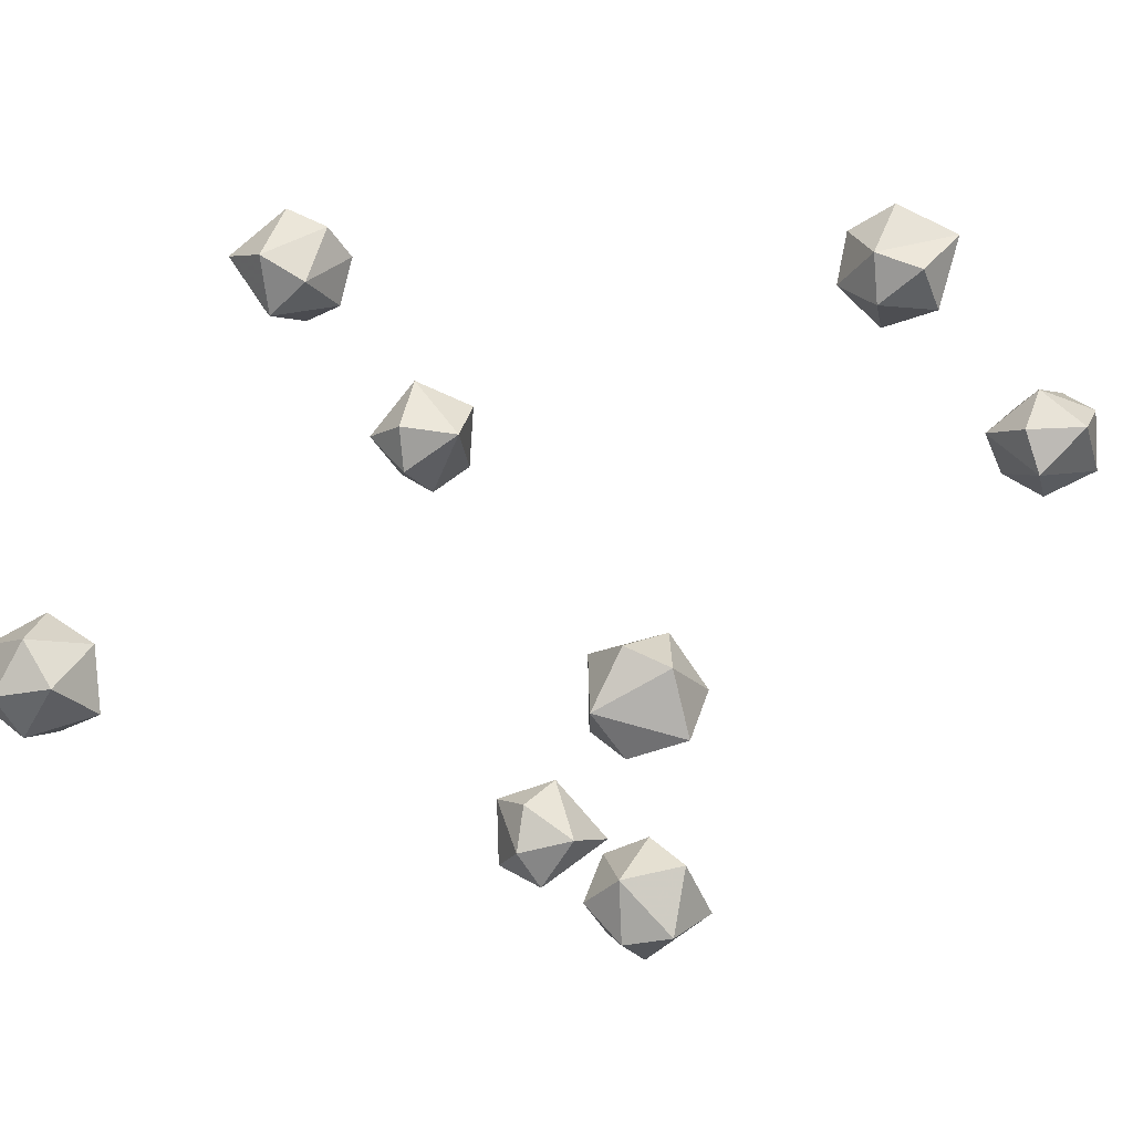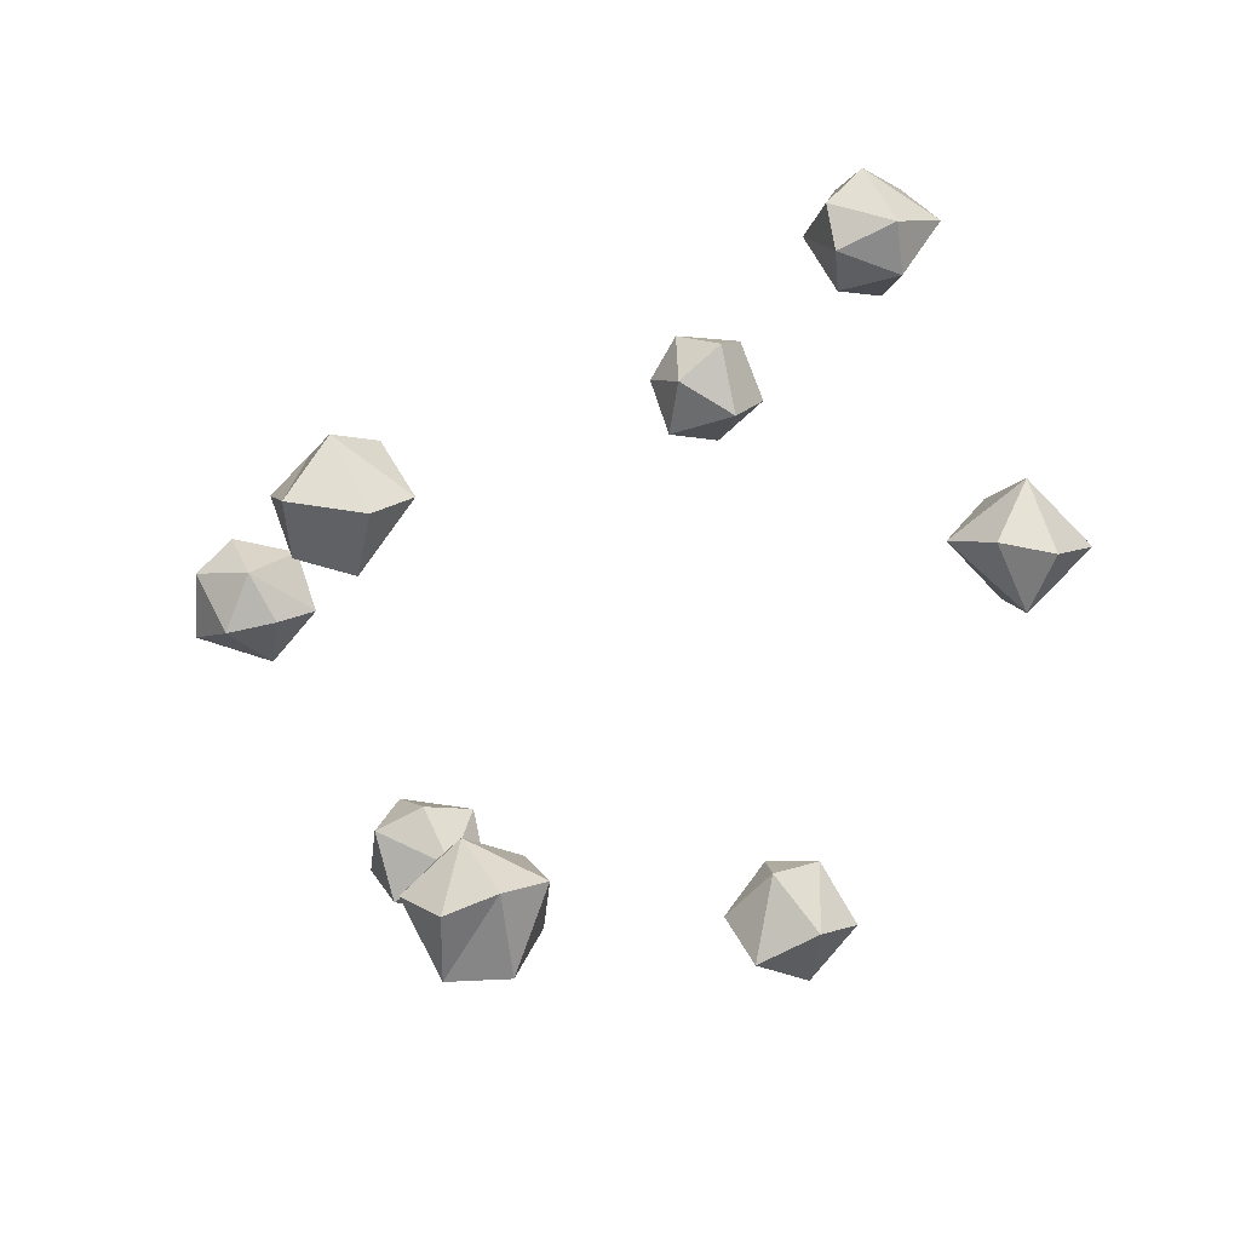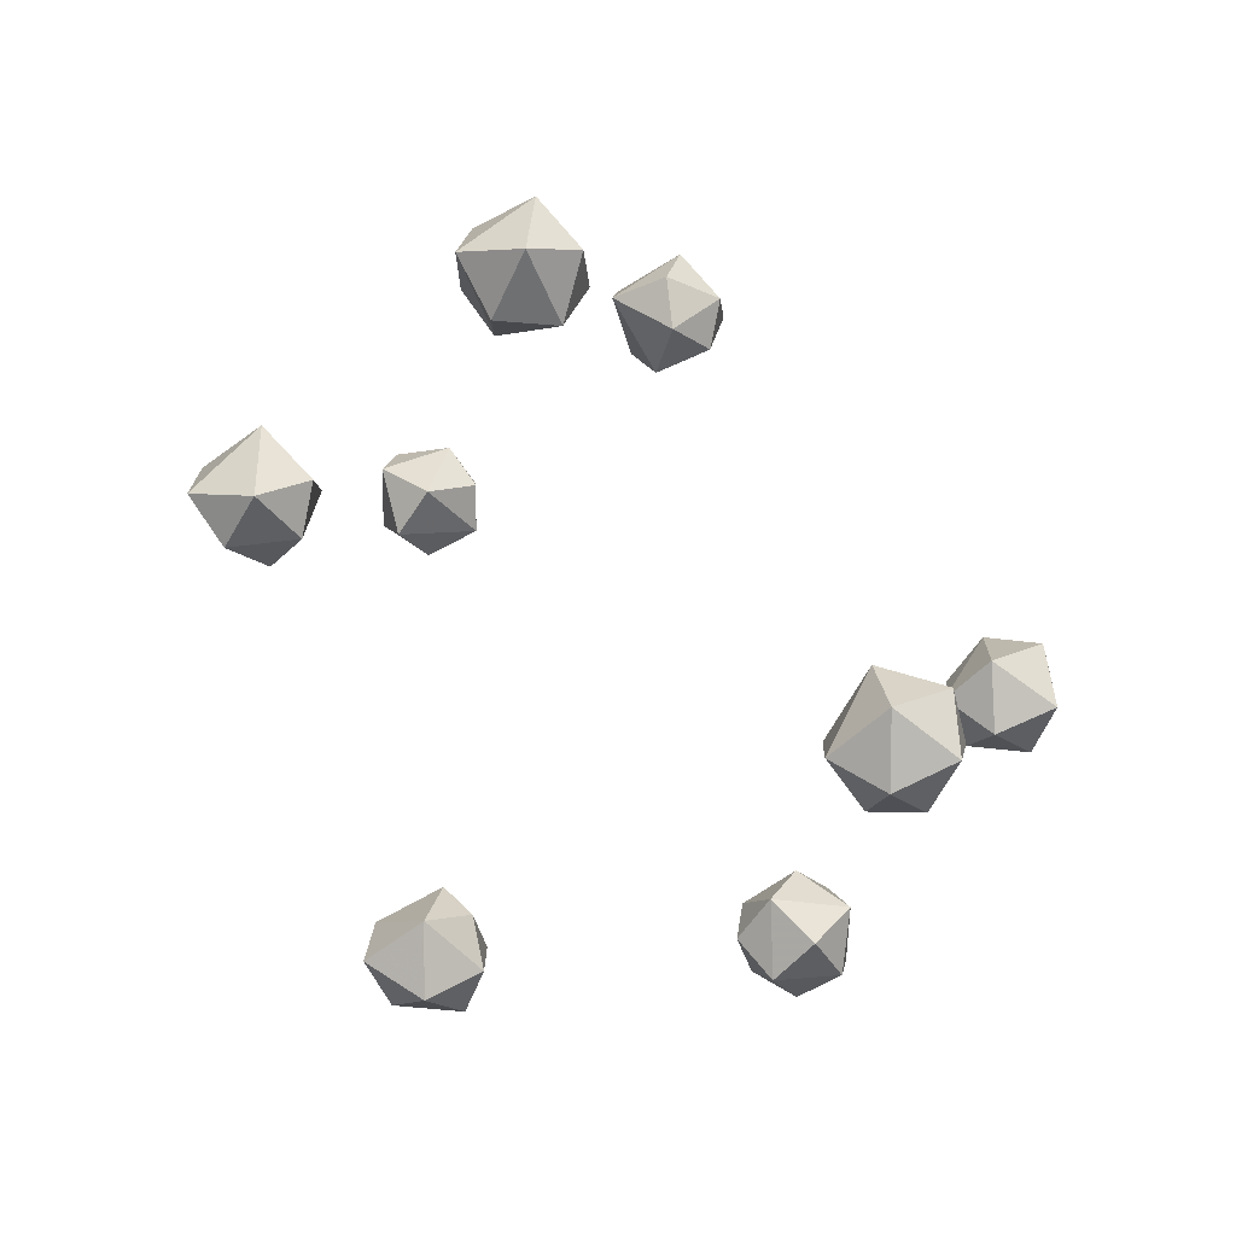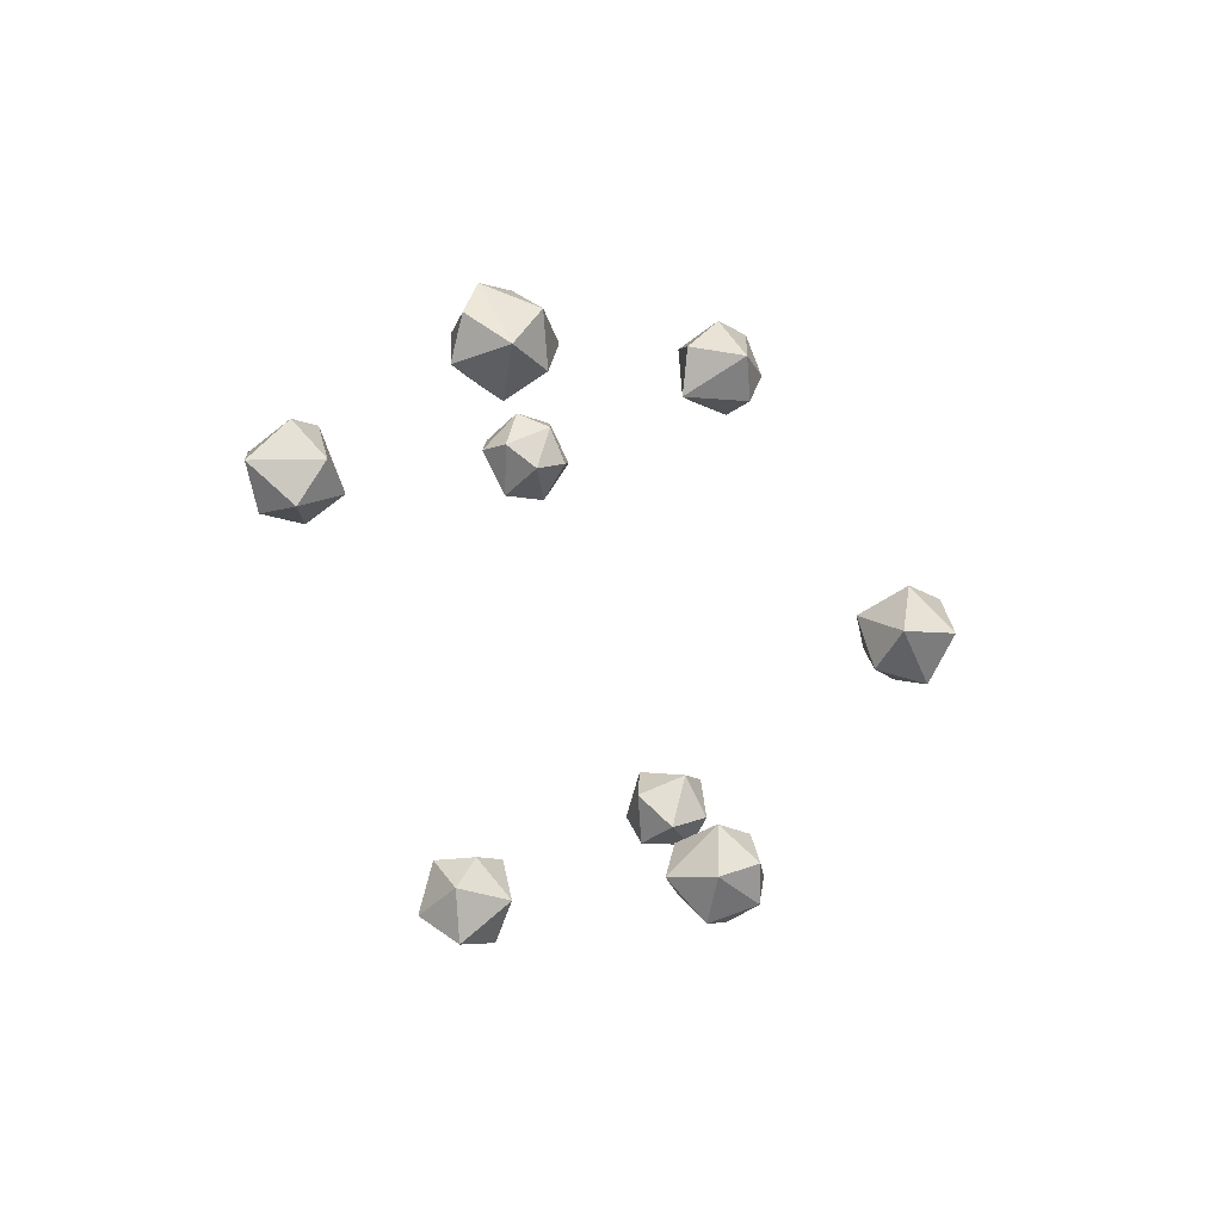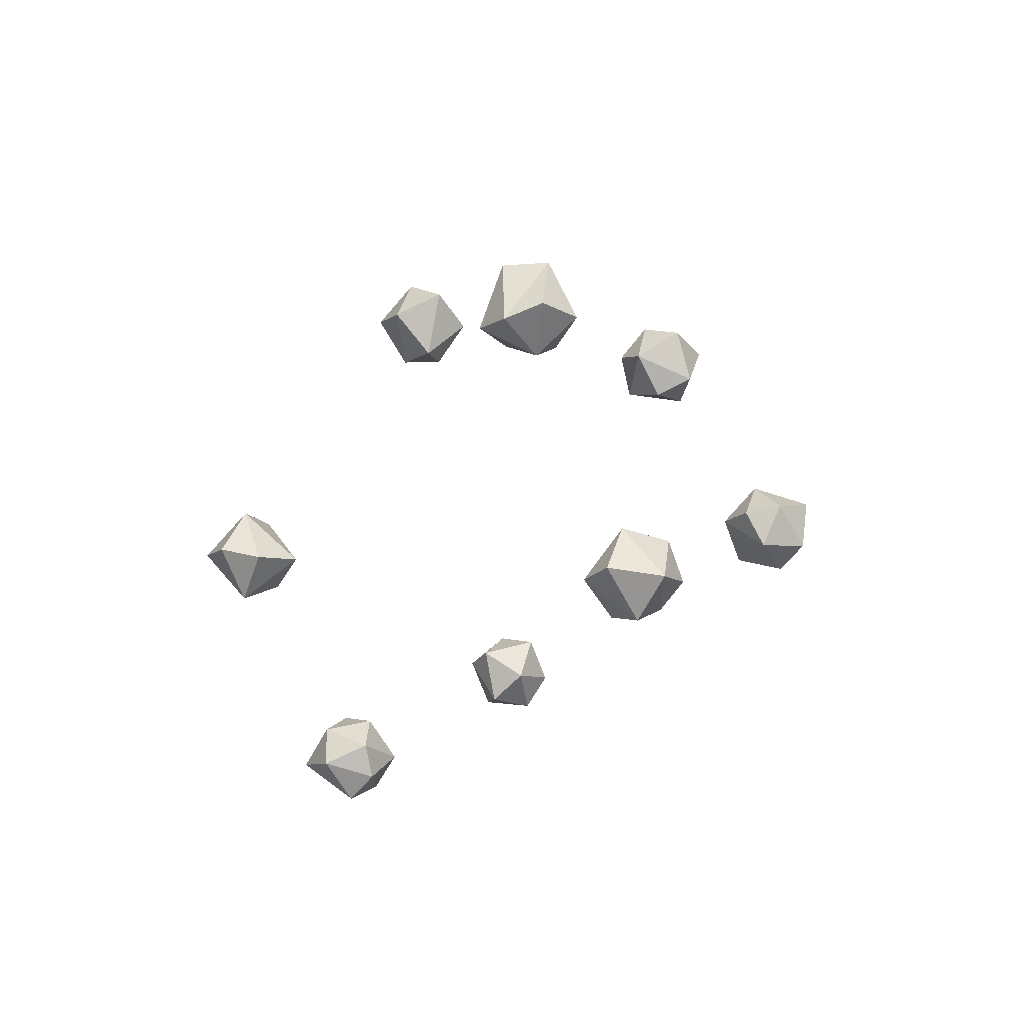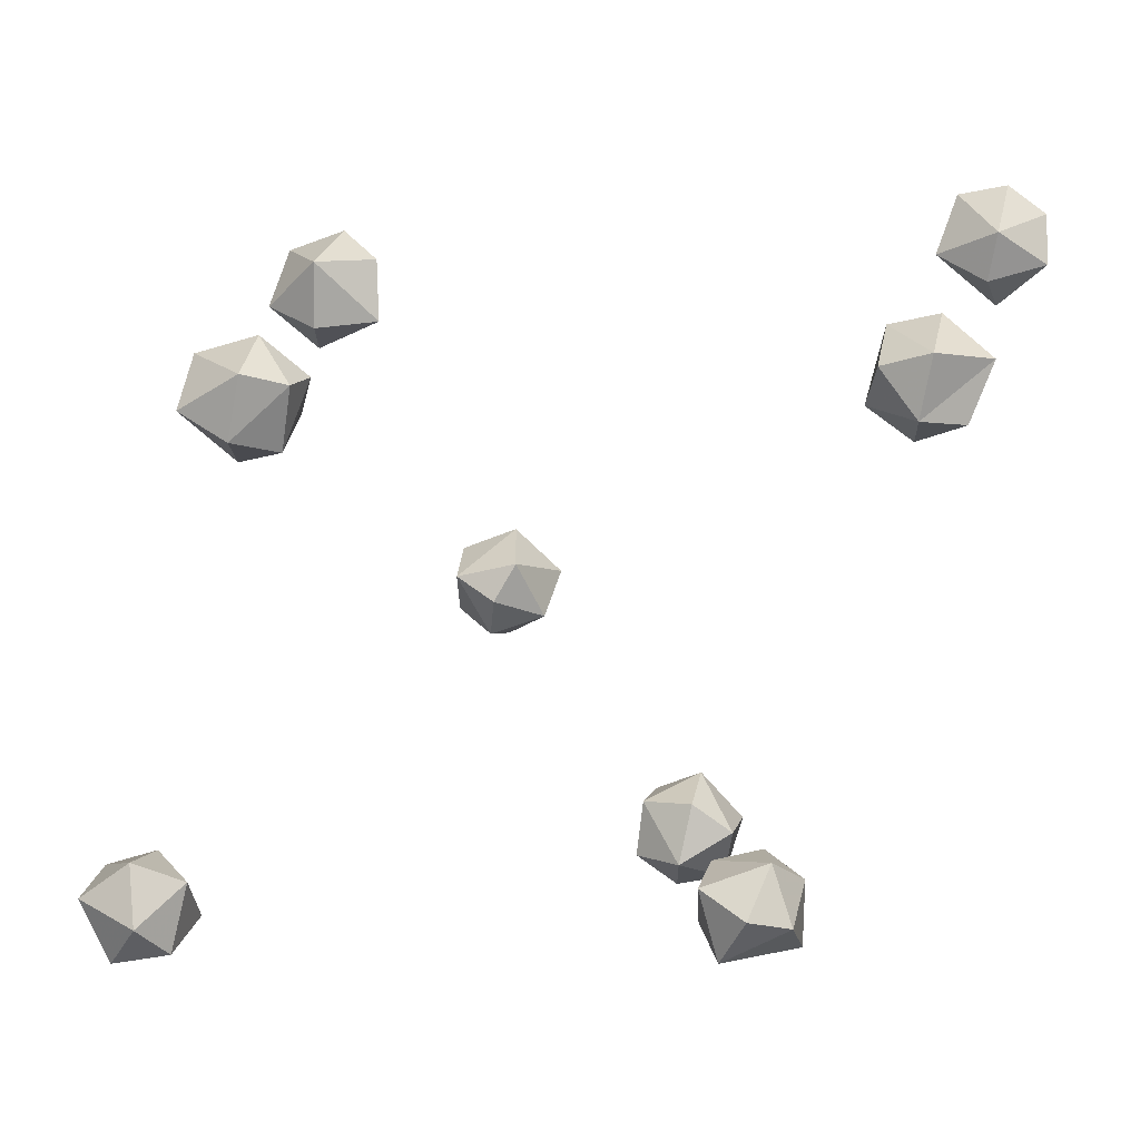
<metadata>
{"format":"obj","ext":"obj","renderer":"f3d","projection":"perspective","resolution":1024,"background":"white","views":[{"elev":6.2,"azim":67.6,"up":"+Z"},{"elev":37.1,"azim":-171.8,"up":"+Z"},{"elev":1.3,"azim":-25.7,"up":"+Z"},{"elev":63.8,"azim":128.0,"up":"+Y"},{"elev":51.2,"azim":6.6,"up":"+Y"},{"elev":59.9,"azim":50.3,"up":"+Z"}]}
</metadata>
<code>
o Dots_02
v -0.3129 0.4345 0.4786
v -0.2773 0.4248 0.4093
v -0.2622 0.3721 0.4792
v -0.2043 0.4078 0.4046
v -0.2528 0.4719 0.3964
v -0.2766 0.5056 0.4462
v -0.2674 0.4959 0.5095
v -0.2218 0.4365 0.5397
v -0.1889 0.3905 0.482
v -0.2047 0.5014 0.4166
v -0.1581 0.4408 0.448
v -0.2017 0.5174 0.4784
v -0.186 0.4793 0.5167
v -0.04587 0.009162 0.02645
v -0.02827 0.0772 0.06377
v -0.0844 0.06918 -0.02443
v -0.04298 0.01633 -0.05698
v 0.02517 -0.001789 -0.02553
v -0.02827 0.08939 -0.07918
v 0.01065 0.03773 -0.078
v -0.05471 0.1272 -0.01286
v 0.03673 0.03309 0.04213
v 0.03266 0.1242 -0.05223
v 0.02141 0.1213 0.02984
v 0.0667 0.05842 -0.0137
v 0.2153 0.9924 0.4459
v 0.2209 1.05 0.3943
v 0.2786 1.014 0.4232
v 0.1673 1.066 0.4876
v 0.2184 1.116 0.4212
v 0.2023 1.118 0.5009
v 0.2549 1.05 0.5442
v 0.2139 1.007 0.5115
v 0.2878 1.004 0.4865
v 0.2912 1.091 0.4172
v 0.29 1.119 0.5071
v 0.3188 1.055 0.4664
v 0.4264 0.5803 -0.04103
v 0.4941 0.5524 -0.009472
v 0.4218 0.5803 0.04497
v 0.4872 0.5983 -0.06432
v 0.4388 0.6628 -0.05902
v 0.3897 0.6321 -0.000869
v 0.4247 0.6846 0.01748
v 0.4605 0.6615 0.06953
v 0.4978 0.5894 0.06346
v 0.534 0.654 -0.03965
v 0.4832 0.6999 0.006539
v 0.5325 0.6337 0.04066
v -0.5121 0.6985 0.2341
v -0.4774 0.6788 0.1761
v -0.4618 0.6274 0.231
v -0.4336 0.6829 0.3077
v -0.4168 0.7026 0.1555
v -0.3983 0.6541 0.1855
v -0.4466 0.7676 0.1866
v -0.4745 0.7586 0.2631
v -0.3891 0.6445 0.2488
v -0.408 0.759 0.2723
v -0.352 0.7165 0.2384
v -0.2283 0.7251 -0.3292
v -0.23 0.8176 -0.346
v -0.164 0.76 -0.35
v -0.2813 0.7752 -0.2881
v -0.242 0.8375 -0.2525
v -0.2294 0.723 -0.2398
v -0.1792 0.7867 -0.2098
v -0.165 0.7358 -0.2372
v -0.1569 0.7224 -0.3
v -0.1688 0.8576 -0.2928
v -0.1234 0.7903 -0.2818
v -0.004737 1.354 0.1918
v 0.05104 1.385 0.1644
v 0.1032 1.347 0.1968
v 0.009518 1.442 0.2041
v -0.01637 1.381 0.2782
v 0.02322 1.428 0.2984
v 0.07172 1.364 0.3066
v 0.01997 1.314 0.2476
v 0.09555 1.33 0.2568
v 0.07725 1.45 0.1983
v 0.07734 1.446 0.2781
v 0.1266 1.403 0.2601
v 0.199 0.699 -0.3278
v 0.2465 0.7283 -0.3534
v 0.2818 0.6826 -0.3243
v 0.2307 0.6548 -0.2814
v 0.2116 0.7757 -0.3264
v 0.1731 0.7402 -0.2822
v 0.2055 0.787 -0.2467
v 0.1942 0.696 -0.2321
v 0.2478 0.7327 -0.2044
v 0.2893 0.6759 -0.2441
v 0.3164 0.734 -0.313
v 0.2731 0.8039 -0.2978
v 0.3038 0.7554 -0.2301
f 1 2 3
f 2 4 3
f 2 5 4
f 1 6 5
f 1 5 2
f 1 7 6
f 1 8 7
f 8 1 3
f 3 9 8
f 3 4 9
f 4 10 11
f 5 10 4
f 6 10 5
f 6 12 10
f 7 12 6
f 7 13 12
f 8 13 7
f 9 11 13
f 9 13 8
f 4 11 9
f 12 11 10
f 12 13 11
f 14 15 16
f 17 18 14
f 17 19 20
f 16 19 17
f 16 21 19
f 15 21 16
f 14 22 15
f 18 22 14
f 17 20 18
f 19 23 20
f 21 23 19
f 21 24 23
f 15 24 21
f 15 22 24
f 18 25 22
f 20 23 25
f 20 25 18
f 22 25 24
f 16 17 14
f 23 24 25
f 26 27 28
f 29 30 27
f 29 31 30
f 29 32 31
f 33 32 29
f 33 34 32
f 26 34 33
f 26 28 34
f 27 35 28
f 30 35 27
f 31 36 30
f 32 36 31
f 34 37 36
f 34 36 32
f 28 37 34
f 28 35 37
f 30 36 35
f 29 27 26
f 33 29 26
f 36 37 35
f 38 39 40
f 38 41 39
f 38 42 41
f 43 42 38
f 43 44 42
f 43 45 44
f 40 45 43
f 40 46 45
f 39 46 40
f 42 47 41
f 42 48 47
f 44 48 42
f 45 48 44
f 46 49 45
f 39 47 49
f 39 49 46
f 41 47 39
f 45 49 48
f 43 38 40
f 47 48 49
f 50 51 52
f 52 53 50
f 51 54 55
f 51 55 52
f 51 56 54
f 50 56 51
f 50 57 56
f 53 57 50
f 52 58 53
f 52 55 58
f 57 59 56
f 53 59 57
f 53 60 59
f 58 60 53
f 55 60 58
f 55 54 60
f 56 60 54
f 60 56 59
f 61 62 63
f 64 62 61
f 64 65 62
f 66 67 65
f 66 65 64
f 66 68 67
f 66 69 68
f 61 69 66
f 61 63 69
f 62 70 63
f 65 70 62
f 67 70 65
f 68 71 67
f 69 71 68
f 69 63 71
f 63 70 71
f 67 71 70
f 61 66 64
f 72 73 74
f 72 75 73
f 76 75 72
f 76 77 75
f 76 78 77
f 79 78 76
f 79 80 78
f 79 74 80
f 72 74 79
f 73 81 74
f 75 81 73
f 77 82 81
f 77 81 75
f 78 83 82
f 78 82 77
f 80 83 78
f 80 74 83
f 81 83 74
f 83 81 82
f 76 72 79
f 84 85 86
f 84 86 87
f 84 88 85
f 89 88 84
f 89 90 88
f 91 90 89
f 91 92 90
f 91 93 92
f 87 93 91
f 87 86 93
f 85 94 86
f 85 95 94
f 88 95 85
f 90 95 88
f 90 96 95
f 92 96 90
f 93 96 92
f 93 94 96
f 86 94 93
f 89 84 91
f 95 96 94
f 84 87 91

</code>
